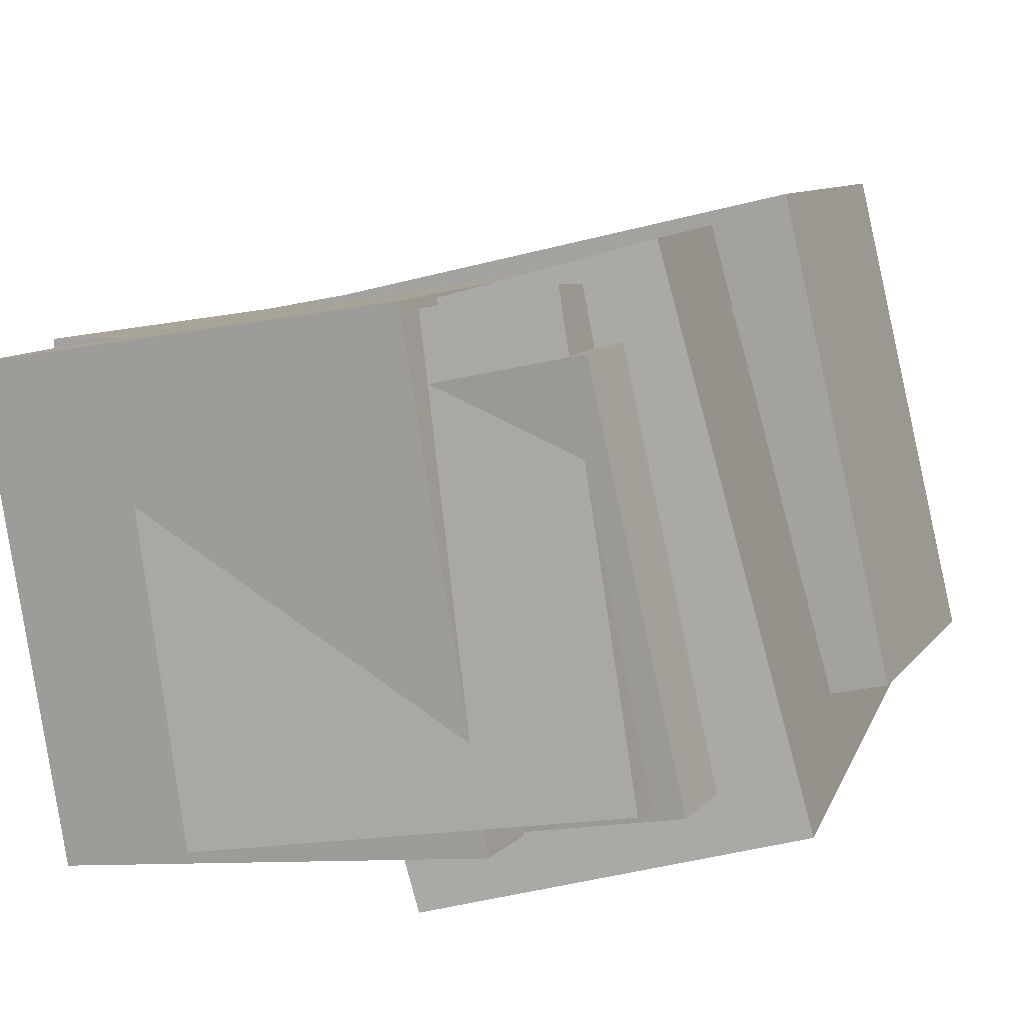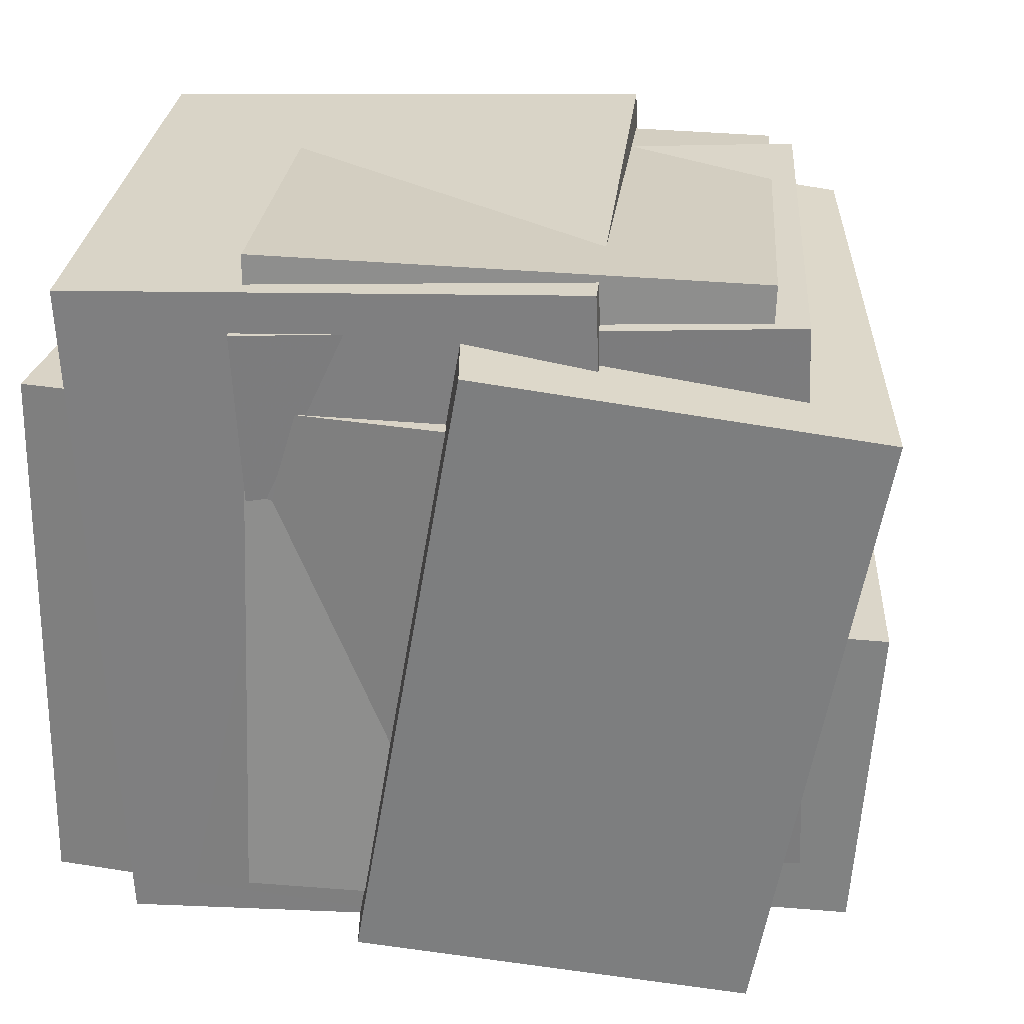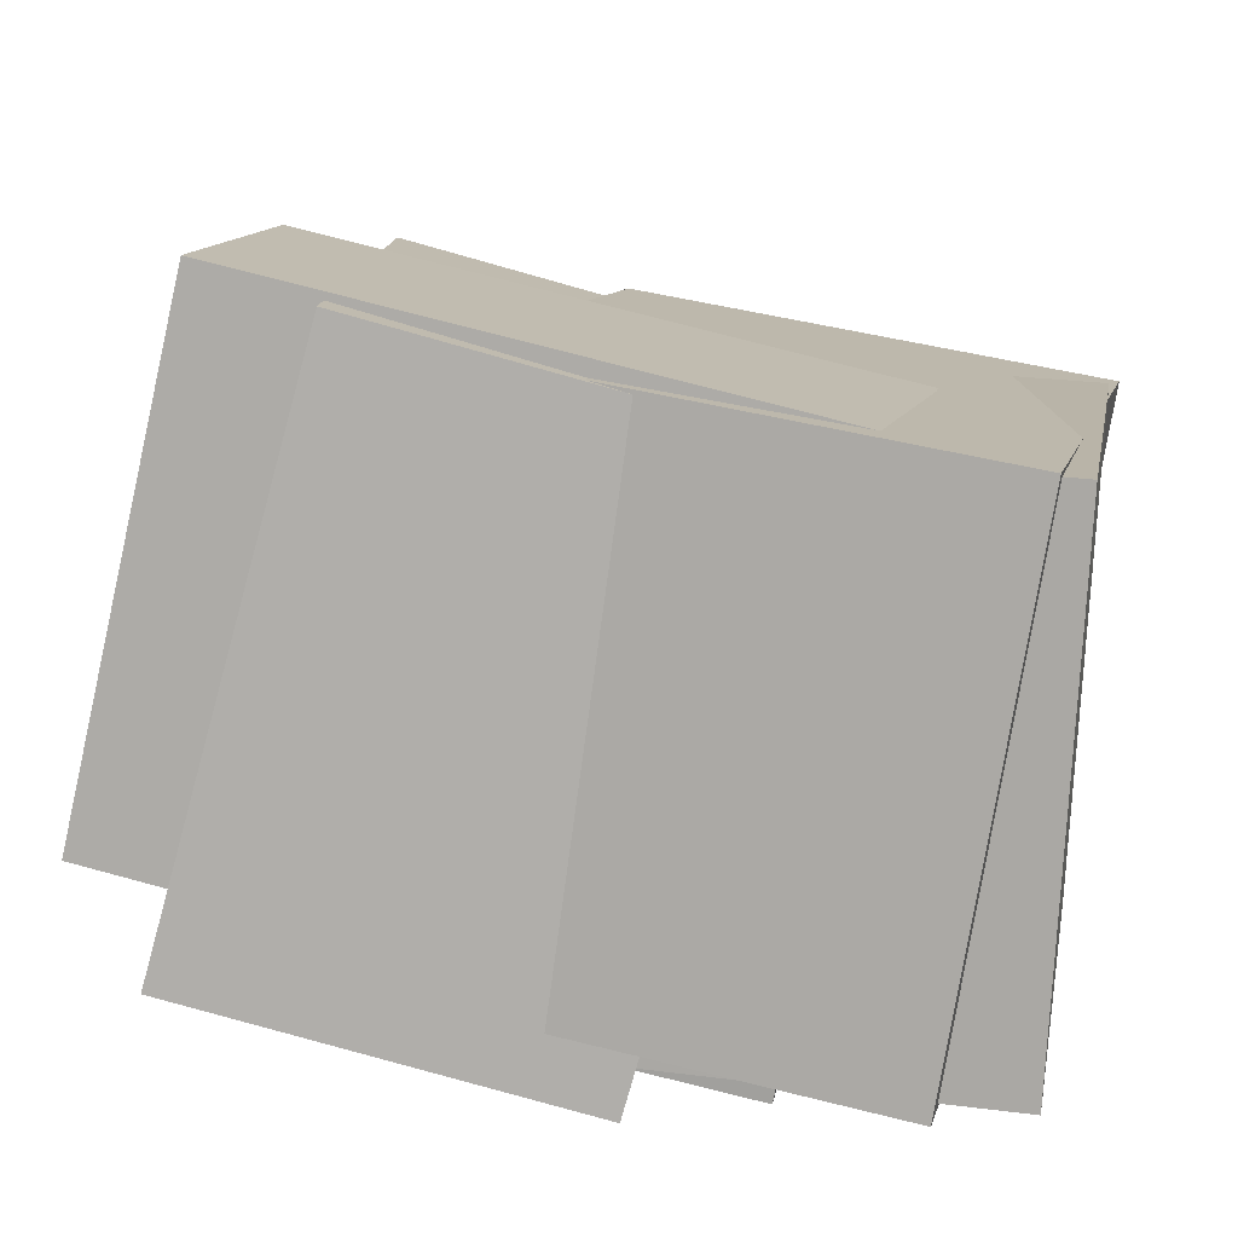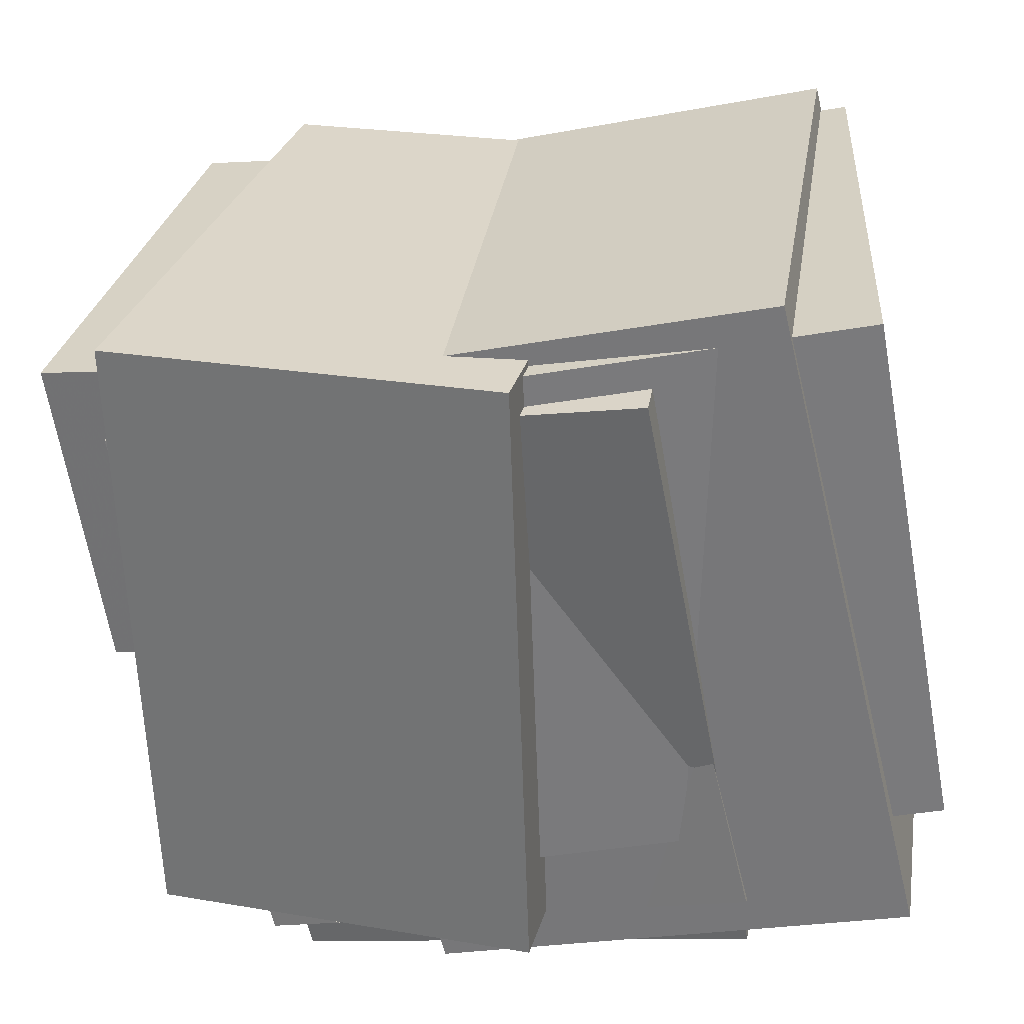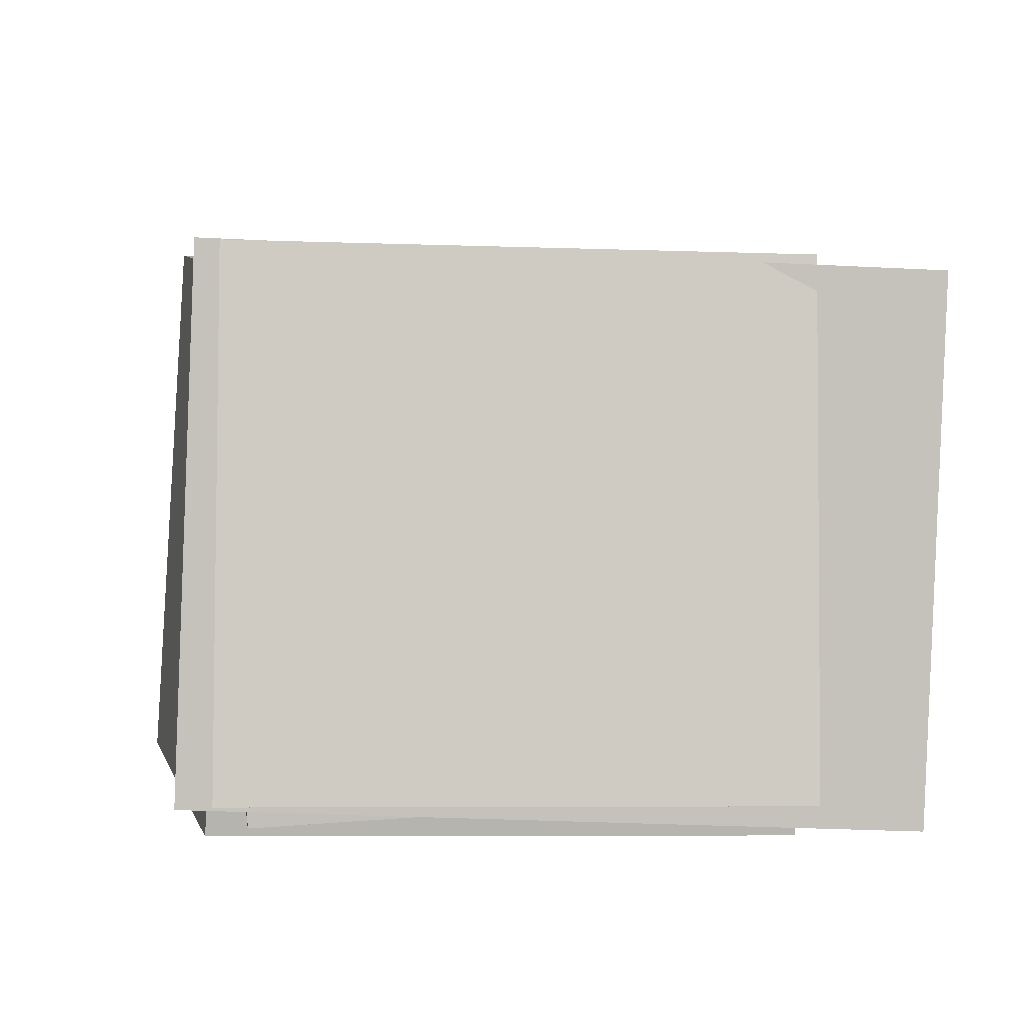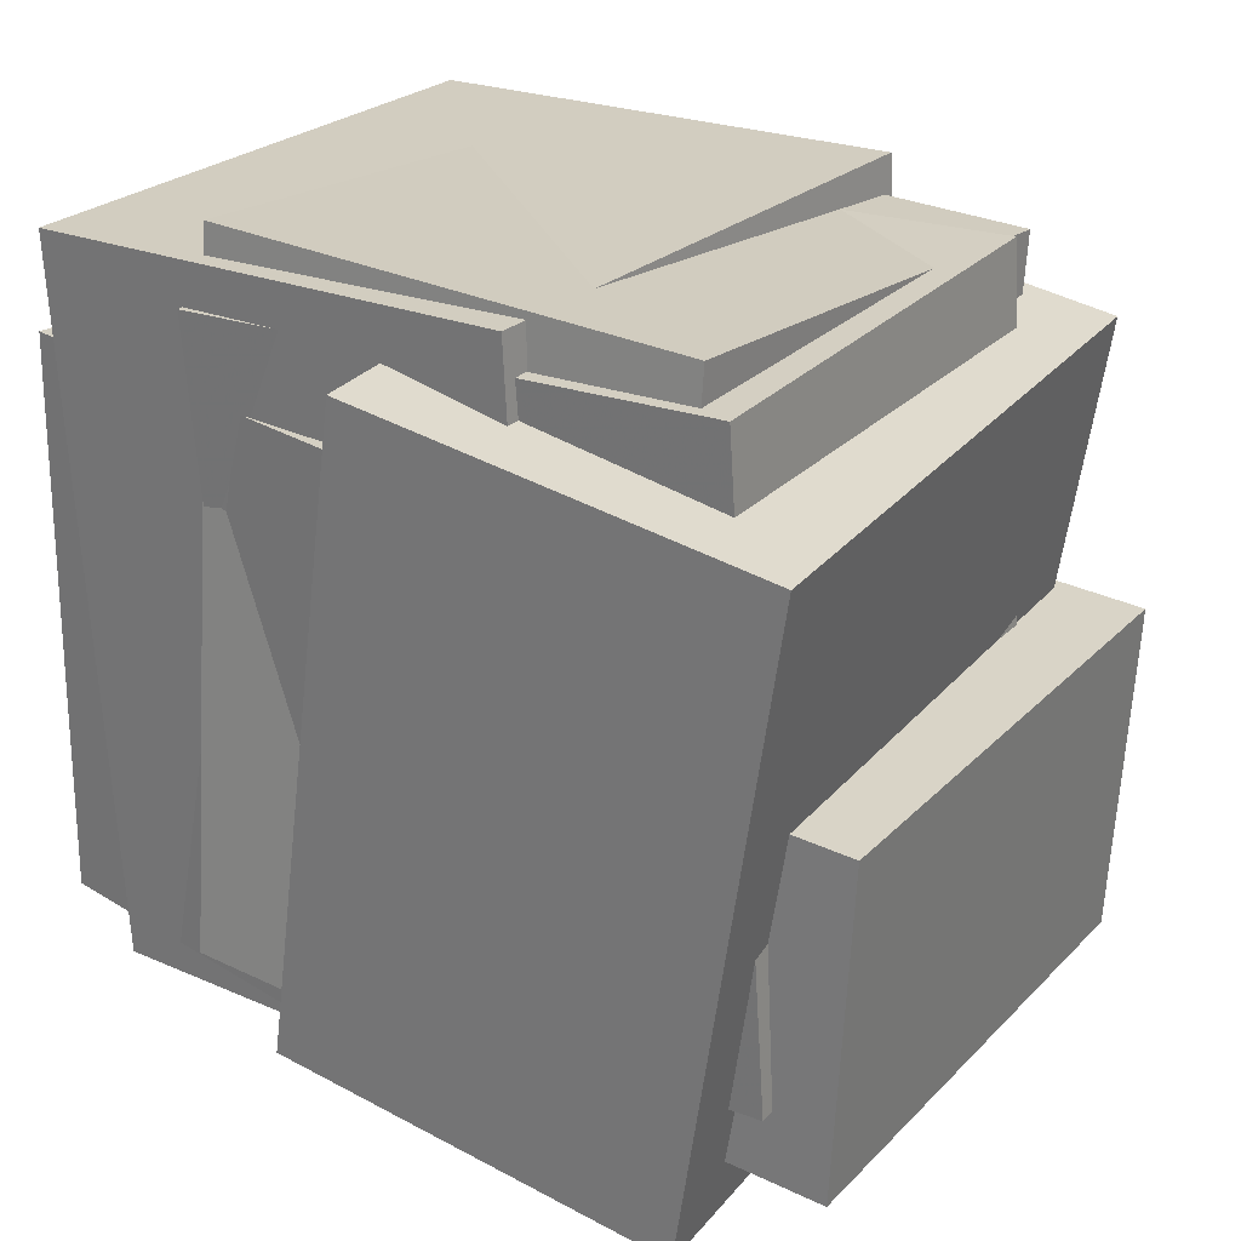
<metadata>
{"format":"obj","ext":"obj","renderer":"f3d","projection":"perspective","resolution":1024,"background":"white","views":[{"elev":9.4,"azim":-154.8,"up":"+Z"},{"elev":28.0,"azim":-164.4,"up":"+Y"},{"elev":12.1,"azim":11.2,"up":"+Z"},{"elev":-59.3,"azim":11.8,"up":"+Z"},{"elev":-7.3,"azim":84.2,"up":"+Z"},{"elev":25.4,"azim":-133.3,"up":"+Y"}]}
</metadata>
<code>
v -0.5527 -0.4678 -0.2505
v -0.4046 -0.4553 0.3849
v -0.5802 -0.04527 -0.2524
v -0.4322 -0.03276 0.383
v 0.1927 -0.42 -0.4251
v 0.3407 -0.4075 0.2104
v 0.1652 0.002529 -0.427
v 0.3132 0.01504 0.2085
f 1.0 7.0 5.0
f 1.0 3.0 7.0
f 1.0 4.0 3.0
f 1.0 2.0 4.0
f 3.0 8.0 7.0
f 3.0 4.0 8.0
f 5.0 7.0 8.0
f 5.0 8.0 6.0
f 1.0 5.0 6.0
f 1.0 6.0 2.0
f 2.0 6.0 8.0
f 2.0 8.0 4.0
v -0.1107 -0.4428 -0.4381
v -0.07618 -0.444 0.2143
v -0.1225 0.2638 -0.4362
v -0.08795 0.2626 0.2162
v 0.4726 -0.433 -0.469
v 0.5071 -0.4342 0.1834
v 0.4609 0.2736 -0.467
v 0.4954 0.2724 0.1854
f 9.0 15.0 13.0
f 9.0 11.0 15.0
f 9.0 12.0 11.0
f 9.0 10.0 12.0
f 11.0 16.0 15.0
f 11.0 12.0 16.0
f 13.0 15.0 16.0
f 13.0 16.0 14.0
f 9.0 13.0 14.0
f 9.0 14.0 10.0
f 10.0 14.0 16.0
f 10.0 16.0 12.0
v -0.4126 -0.413 -0.3756
v -0.2926 -0.4514 0.235
v -0.4275 0.4418 -0.3189
v -0.3074 0.4033 0.2917
v 0.1932 -0.3946 -0.4935
v 0.3133 -0.4331 0.1171
v 0.1784 0.4601 -0.4368
v 0.2984 0.4217 0.1738
f 17.0 23.0 21.0
f 17.0 19.0 23.0
f 17.0 20.0 19.0
f 17.0 18.0 20.0
f 19.0 24.0 23.0
f 19.0 20.0 24.0
f 21.0 23.0 24.0
f 21.0 24.0 22.0
f 17.0 21.0 22.0
f 17.0 22.0 18.0
f 18.0 22.0 24.0
f 18.0 24.0 20.0
v -0.2629 -0.4563 -0.3697
v -0.155 -0.4409 0.2949
v -0.2334 0.4381 -0.3952
v -0.1255 0.4535 0.2694
v 0.3659 -0.4799 -0.4713
v 0.4738 -0.4645 0.1933
v 0.3953 0.4145 -0.4968
v 0.5033 0.4299 0.1678
f 25.0 31.0 29.0
f 25.0 27.0 31.0
f 25.0 28.0 27.0
f 25.0 26.0 28.0
f 27.0 32.0 31.0
f 27.0 28.0 32.0
f 29.0 31.0 32.0
f 29.0 32.0 30.0
f 25.0 29.0 30.0
f 25.0 30.0 26.0
f 26.0 30.0 32.0
f 26.0 32.0 28.0
v -0.4922 -0.3758 -0.2853
v -0.3745 -0.3497 0.256
v -0.4696 0.3968 -0.3275
v -0.3518 0.4229 0.2138
v 0.1659 -0.4029 -0.4271
v 0.2837 -0.3768 0.1142
v 0.1886 0.3697 -0.4693
v 0.3063 0.3958 0.07198
f 33.0 39.0 37.0
f 33.0 35.0 39.0
f 33.0 36.0 35.0
f 33.0 34.0 36.0
f 35.0 40.0 39.0
f 35.0 36.0 40.0
f 37.0 39.0 40.0
f 37.0 40.0 38.0
f 33.0 37.0 38.0
f 33.0 38.0 34.0
f 34.0 38.0 40.0
f 34.0 40.0 36.0
v -0.4438 -0.5371 -0.3667
v -0.2497 -0.5026 0.3418
v -0.5881 0.2805 -0.367
v -0.3941 0.3151 0.3415
v 0.04221 -0.4514 -0.504
v 0.2363 -0.4169 0.2046
v -0.1021 0.3663 -0.5043
v 0.09192 0.4008 0.2043
f 41.0 47.0 45.0
f 41.0 43.0 47.0
f 41.0 44.0 43.0
f 41.0 42.0 44.0
f 43.0 48.0 47.0
f 43.0 44.0 48.0
f 45.0 47.0 48.0
f 45.0 48.0 46.0
f 41.0 45.0 46.0
f 41.0 46.0 42.0
f 42.0 46.0 48.0
f 42.0 48.0 44.0

</code>
